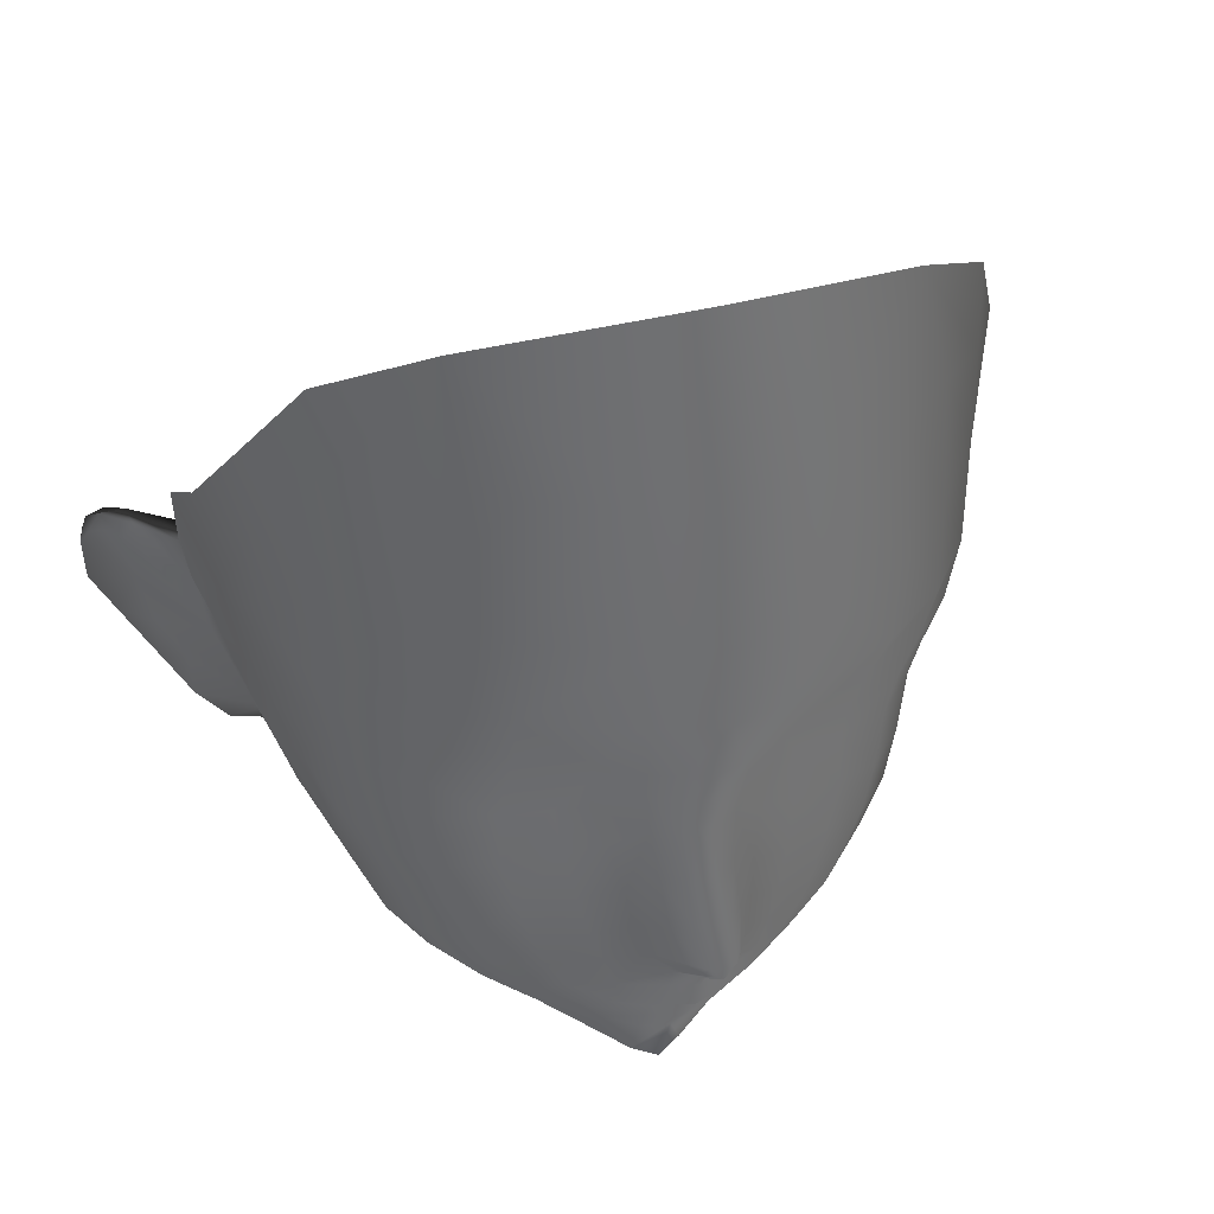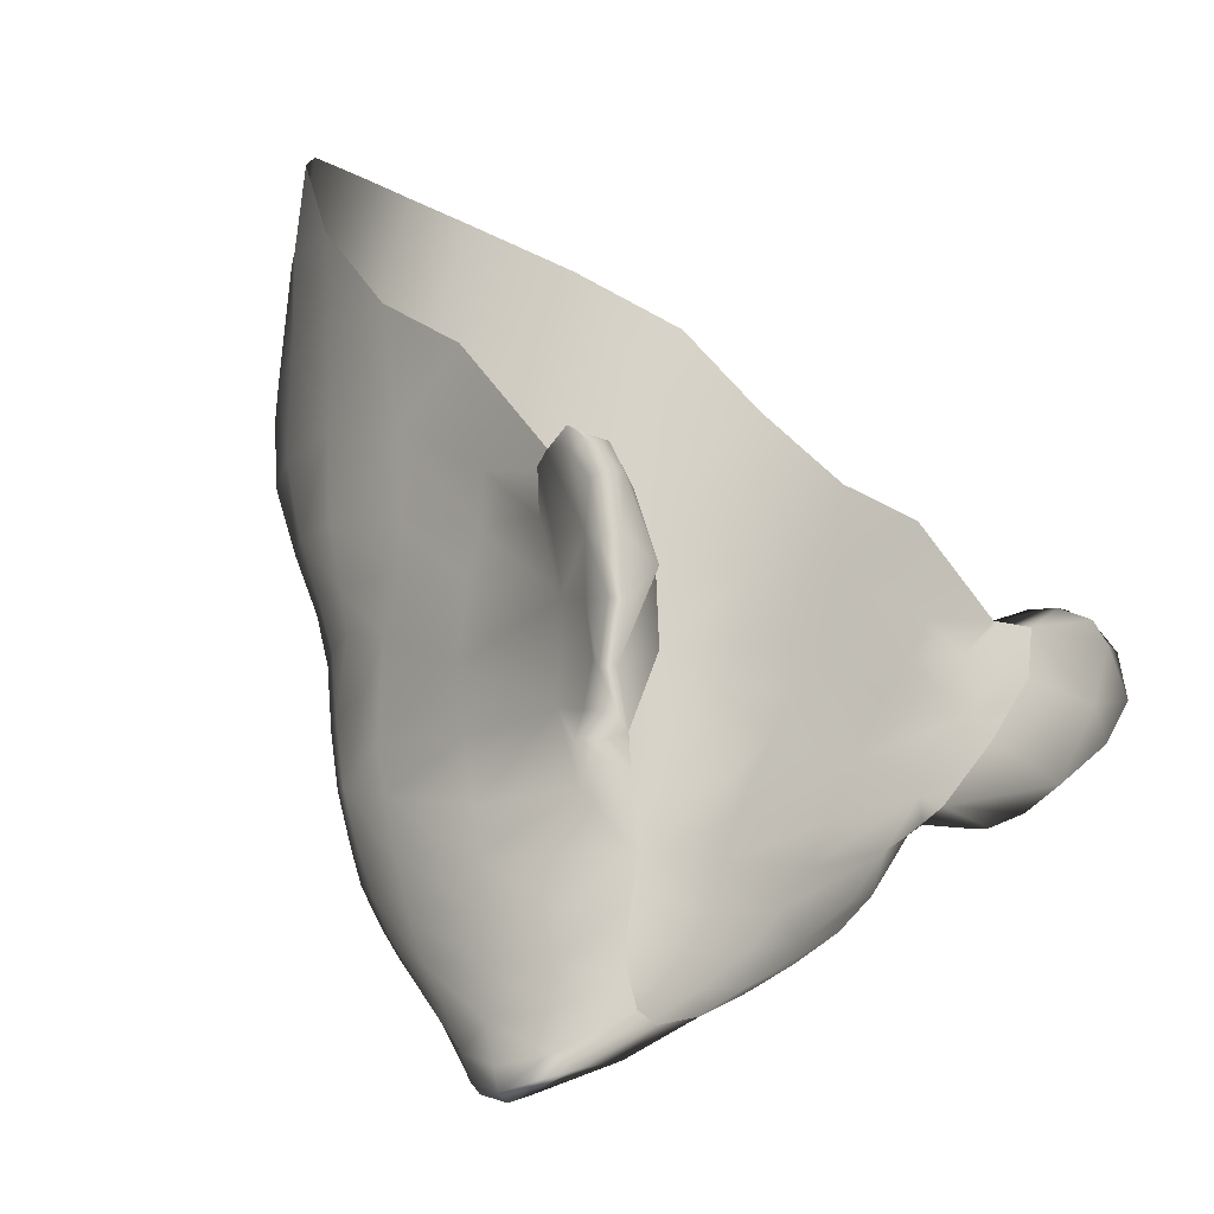
<metadata>
{"format":"obj","ext":"obj","renderer":"f3d","projection":"perspective","resolution":1024,"background":"white","views":[{"elev":35.8,"azim":-20.3,"up":"+Y"},{"elev":-12.2,"azim":125.8,"up":"+Y"}]}
</metadata>
<code>
g Face
v -0.06382 1.655 0.07612
v -0.07411 1.653 0.05735
v -0.0725 1.634 0.05876
v -0.06246 1.633 0.07817
v -0.06125 1.617 0.07519
v -0.06917 1.616 0.06053
v -0.05144 1.653 0.0908
v -0.05171 1.632 0.09046
v -0.05054 1.617 0.0859
v -0.06478 1.605 0.06192
v -0.05808 1.605 0.07294
v -0.06207 1.597 0.0622
v -0.05624 1.596 0.07096
v -0.04885 1.605 0.08153
v -0.07681 1.629 0.03817
v -0.08052 1.653 0.03919
v -0.0371 1.651 0.1045
v -0.0371 1.679 0.1013
v -0.05108 1.678 0.08835
v -0.04484 1.703 0.08834
v -0.01769 1.679 0.1095
v -0.01748 1.708 0.09766
v -0 1.709 0.09989
v -0 1.678 0.1131
v -0.01732 1.65 0.1134
v -0.03749 1.631 0.1004
v -0.01558 1.629 0.1089
v -0.0216 1.616 0.09909
v -0.01287 1.614 0.1036
v 0 1.629 0.1126
v 0 1.649 0.1168
v -0.006697 1.613 0.1053
v -0.01047 1.604 0.09677
v -0.02002 1.605 0.09128
v -0.03578 1.617 0.09343
v -0.0357 1.605 0.08731
v -0.004712 1.603 0.1004
v -0.004086 1.593 0.09824
v -0.008976 1.592 0.09477
v -0.01892 1.597 0.08933
v -0.01636 1.588 0.09061
v -0.01366 1.578 0.09401
v -0.02575 1.596 0.08642
v -0.03604 1.595 0.08378
v -0.03614 1.584 0.08433
v -0.02453 1.586 0.08814
v -0.04748 1.595 0.07964
v -0.03347 1.573 0.08529
v -0.02238 1.576 0.09045
v -0.044 1.571 0.07951
v -0.04638 1.582 0.0794
v -0.05546 1.582 0.07015
v -0.02027 1.567 0.09194
v -0.0126 1.57 0.09548
v -0.01785 1.56 0.0929
v -0.01102 1.564 0.09807
v -0.01554 1.553 0.09314
v -0.005575 1.56 0.1005
v -0.006235 1.554 0.09769
v 0 1.554 0.09995
v 0 1.558 0.1028
v -0.002471 1.564 0.108
v -0.00594 1.567 0.1068
v -0.007436 1.573 0.1024
v -0.002892 1.569 0.1119
v -0.003582 1.576 0.1062
v -0.007838 1.581 0.09777
v -0.003608 1.583 0.1012
v 0 1.593 0.09948
v 0 1.603 0.1022
v 0 1.613 0.1067
v 0 1.584 0.1027
v 0 1.577 0.1074
v 0 1.57 0.1137
v 0 1.567 0.1126
v 0 1.562 0.1078
v 0.006697 1.613 0.1053
v 0.01558 1.629 0.1089
v 0.01732 1.65 0.1134
v 0.03749 1.631 0.1004
v 0.0371 1.651 0.1045
v 0.0216 1.616 0.09909
v 0.01287 1.614 0.1036
v 0.01047 1.604 0.09677
v 0.02002 1.605 0.09128
v 0.03578 1.617 0.09343
v 0.0357 1.605 0.08731
v 0.004712 1.603 0.1004
v 0.004086 1.593 0.09824
v 0.008976 1.592 0.09477
v 0.01892 1.597 0.08933
v 0.01636 1.588 0.09061
v 0.01366 1.578 0.09401
v 0.02575 1.596 0.08642
v 0.03604 1.595 0.08378
v 0.03614 1.584 0.08433
v 0.02453 1.586 0.08814
v 0.04885 1.605 0.08153
v 0.04748 1.595 0.07964
v 0.03347 1.573 0.08529
v 0.02238 1.576 0.09045
v 0.044 1.571 0.07951
v 0.04638 1.582 0.0794
v 0.05546 1.582 0.07015
v 0.05624 1.596 0.07096
v 0.02027 1.567 0.09194
v 0.0126 1.57 0.09548
v 0.01785 1.56 0.0929
v 0.01102 1.564 0.09807
v 0.01554 1.553 0.09314
v 0.005575 1.56 0.1005
v 0.006235 1.554 0.09769
v 0.002471 1.564 0.108
v 0.00594 1.567 0.1068
v 0.007436 1.573 0.1024
v 0.002892 1.569 0.1119
v 0.003582 1.576 0.1062
v 0.007838 1.581 0.09777
v 0.003608 1.583 0.1012
v -0.04104 1.554 0.01038
v -0.03603 1.546 0.01528
v -0.04149 1.545 0.02743
v -0.04795 1.554 0.01958
v -0.0518 1.554 0.03874
v -0.0535 1.564 0.01431
v -0.05716 1.563 0.0351
v -0.06367 1.577 0.01161
v -0.06335 1.574 0.03302
v -0.0574 1.566 0.05612
v -0.05836 1.57 0.008129
v -0.05247 1.555 0.05762
v -0.04488 1.545 0.04249
v -0.03285 1.536 0.03484
v -0.03575 1.536 0.0496
v -0.04487 1.546 0.06077
v -0.03501 1.538 0.0651
v -0.0419 1.55 0.07179
v -0.03287 1.542 0.0742
v -0.02394 1.53 0.06889
v -0.02211 1.535 0.07761
v -0.01324 1.522 0.07289
v -0.01362 1.531 0.07973
v -0.005532 1.516 0.07632
v -0.006707 1.53 0.08369
v -0.005618 1.514 0.06946
v -0.01291 1.519 0.06481
v -0.02348 1.527 0.05834
v -0.01206 1.521 0.05168
v -0.02215 1.528 0.04312
v 0 1.519 0.05392
v 0 1.513 0.07132
v 1e-06 1.526 0.03487
v -0.01061 1.529 0.03202
v -0.02058 1.534 0.02697
v -0.02921 1.54 0.02138
v 0 1.514 0.07835
v 0 1.53 0.08499
v 0 1.538 0.09104
v -0.007383 1.538 0.08923
v -0.007402 1.543 0.0915
v 0 1.543 0.09358
v -0.006895 1.547 0.09572
v -0.01353 1.547 0.09182
v -0.01615 1.544 0.08809
v -0.02331 1.549 0.08616
v -0.01842 1.541 0.08487
v -0.02895 1.546 0.08049
v -0.02781 1.557 0.08649
v -0.03657 1.553 0.07947
v -0.04007 1.561 0.07948
v -0.04817 1.559 0.07068
v -0.05303 1.569 0.07021
v -0.0304 1.564 0.08636
v 0 1.547 0.09835
v 0.006895 1.547 0.09572
v 0.007402 1.543 0.0915
v 0.01353 1.547 0.09182
v 0.01615 1.544 0.08809
v 0.02331 1.549 0.08616
v 0.01842 1.541 0.08487
v 0.02895 1.546 0.08049
v 0.02781 1.557 0.08649
v 0.03657 1.553 0.07947
v 0.04007 1.561 0.07948
v 0.04817 1.559 0.07068
v 0.05303 1.569 0.07021
v 0.0419 1.55 0.07179
v 0.0304 1.564 0.08636
v 0.03501 1.538 0.0651
v 0.04487 1.546 0.06077
v 0.03287 1.542 0.0742
v 0.02394 1.53 0.06889
v 0.02211 1.535 0.07761
v 0.01324 1.522 0.07289
v 0.01362 1.531 0.07973
v 0.005532 1.516 0.07632
v 0.006707 1.53 0.08369
v 0.005618 1.514 0.06946
v 0.01291 1.519 0.06481
v 0.02348 1.527 0.05834
v 0.03575 1.536 0.0496
v 0.04488 1.545 0.04249
v 0.03285 1.536 0.03484
v 0.04149 1.545 0.02743
v 0.01206 1.521 0.05168
v 0.02215 1.528 0.04312
v 0 1.519 0.05392
v 0 1.513 0.07132
v 0.0518 1.554 0.03874
v 0.05247 1.555 0.05762
v 0.0574 1.566 0.05612
v 0.05716 1.563 0.0351
v 0.0535 1.564 0.01431
v 0.06367 1.577 0.01161
v 0.06335 1.574 0.03302
v 0.04795 1.554 0.01958
v 0.04104 1.554 0.01038
v 0.03603 1.546 0.01528
v 0.05836 1.57 0.008129
v 1e-06 1.526 0.03487
v 0.01061 1.529 0.03202
v 0.06066 1.576 0.05553
v 0.06797 1.587 0.03054
v 0.07264 1.595 0.004009
v 0.06167 1.585 0.0581
v 0.07256 1.601 0.02503
v 0.0706 1.605 0.0429
v 0.07383 1.614 0.04039
v 0.07488 1.609 0.02038
v 0.06621 1.594 0.0498
v 0.07681 1.629 0.03817
v 0.06917 1.616 0.06053
v 0.0725 1.634 0.05876
v 0.06125 1.617 0.07519
v 0.06246 1.633 0.07817
v 0.06382 1.655 0.07612
v 0.07411 1.653 0.05735
v 0.05144 1.653 0.0908
v 0.05171 1.632 0.09046
v 0.05054 1.617 0.0859
v 0.06478 1.605 0.06192
v 0.05808 1.605 0.07294
v 0.06207 1.597 0.0622
v 0.08052 1.653 0.03919
v 0.0371 1.679 0.1013
v 0.05108 1.678 0.08835
v 0.04484 1.703 0.08834
v 0.01769 1.679 0.1095
v 0.01748 1.708 0.09766
v 0.06356 1.675 0.07629
v 0.06523 1.691 0.07234
v 0.07549 1.671 0.05773
v 0.08129 1.641 0.02045
v 0.0782 1.618 0.01735
v 0.07688 1.616 2.1e-05
v 0.07566 1.609 0.00676
v -0.07256 1.601 0.02503
v -0.0706 1.605 0.0429
v -0.07383 1.614 0.04039
v -0.07488 1.609 0.02038
v -0.06797 1.587 0.03054
v -0.06621 1.594 0.0498
v -0.07264 1.595 0.004009
v -0.06066 1.576 0.05553
v -0.0782 1.618 0.01735
v -0.08129 1.641 0.02045
v -0.06167 1.585 0.0581
v -0.07688 1.616 2.1e-05
v -0.07566 1.609 0.00676
v -0.06356 1.675 0.07629
v -0.06523 1.691 0.07234
v -0.07549 1.671 0.05773
v -0.04884 1.567 0.006154
v -0.05598 1.573 0.001725
v -0.09369 1.598 -0.01913
v -0.08498 1.602 -0.009913
v -0.09446 1.608 -0.01779
v -0.0884 1.589 -0.0171
v -0.0819 1.591 -0.007729
v -0.08119 1.579 -0.01001
v -0.07667 1.582 -0.005471
v -0.06367 1.577 0.01161
v -0.07264 1.595 0.004009
v -0.07919 1.605 0.001398
v -0.07566 1.609 0.00676
v -0.08439 1.615 0.000599
v -0.0822 1.617 0.000294
v -0.07688 1.616 2.1e-05
v -0.08519 1.619 -0.004023
v -0.08759 1.616 -0.003708
v -0.091 1.619 -0.01055
v -0.09074 1.616 -0.008714
v -0.09313 1.613 -0.01316
v -0.09305 1.615 -0.0161
v -0.09345 1.609 -0.02073
v -0.09269 1.598 -0.02318
v -0.08756 1.588 -0.0203
v -0.08003 1.579 -0.01302
v -0.07282 1.573 -0.008111
v -0.07624 1.574 -0.003252
v -0.07036 1.57 0.002911
v -0.05836 1.57 0.008129
v -0.06802 1.57 -0.002181
v -0.06802 1.57 -0.002181
v -0.05836 1.57 0.008129
v -0.08893 1.61 -0.02073
v -0.09269 1.598 -0.02318
v -0.09345 1.609 -0.02073
v -0.07992 1.595 -0.02156
v -0.09305 1.615 -0.0161
v -0.08866 1.616 -0.01755
v -0.08527 1.618 -0.01115
v -0.091 1.619 -0.01055
v -0.07265 1.612 -0.01114
v -0.06808 1.6 -0.0125
v -0.08003 1.579 -0.01302
v -0.05989 1.586 -0.007626
v -0.05598 1.573 0.001725
v -0.07282 1.573 -0.008111
v -0.06802 1.57 -0.002181
v -0.08756 1.588 -0.0203
v -0.07688 1.616 2.1e-05
v -0.08519 1.619 -0.004023
v -0.091 1.619 -0.01055
v -0.05836 1.57 0.008129
v 0.007383 1.538 0.08923
v 0.02921 1.54 0.02138
v 0.02058 1.534 0.02697
v 0.04884 1.567 0.006154
v 0.05598 1.573 0.001725
v 0.09369 1.598 -0.01913
v 0.09446 1.608 -0.01779
v 0.08498 1.602 -0.009913
v 0.0884 1.589 -0.0171
v 0.0819 1.591 -0.007729
v 0.08119 1.579 -0.01001
v 0.07667 1.582 -0.005471
v 0.06367 1.577 0.01161
v 0.07264 1.595 0.004009
v 0.07919 1.605 0.001398
v 0.07566 1.609 0.00676
v 0.08439 1.615 0.000599
v 0.0822 1.617 0.000294
v 0.07688 1.616 2.1e-05
v 0.08519 1.619 -0.004023
v 0.08759 1.616 -0.003708
v 0.091 1.619 -0.01055
v 0.09074 1.616 -0.008714
v 0.09313 1.613 -0.01316
v 0.09305 1.615 -0.0161
v 0.09345 1.609 -0.02073
v 0.09269 1.598 -0.02318
v 0.08756 1.588 -0.0203
v 0.08003 1.579 -0.01302
v 0.07282 1.573 -0.008111
v 0.07624 1.574 -0.003252
v 0.07036 1.57 0.002911
v 0.05836 1.57 0.008129
v 0.06802 1.57 -0.002181
v 0.06802 1.57 -0.002181
v 0.05836 1.57 0.008129
v 0.08893 1.61 -0.02073
v 0.09345 1.609 -0.02073
v 0.09269 1.598 -0.02318
v 0.07992 1.595 -0.02156
v 0.09305 1.615 -0.0161
v 0.08866 1.616 -0.01755
v 0.08527 1.618 -0.01115
v 0.091 1.619 -0.01055
v 0.07265 1.612 -0.01114
v 0.06808 1.6 -0.0125
v 0.08003 1.579 -0.01302
v 0.05989 1.586 -0.007626
v 0.05598 1.573 0.001725
v 0.07282 1.573 -0.008111
v 0.06802 1.57 -0.002181
v 0.08756 1.588 -0.0203
v 0.07688 1.616 2.1e-05
v 0.08519 1.619 -0.004023
v 0.091 1.619 -0.01055
v 0.05836 1.57 0.008129
f 1 2 3
f 1 3 4
f 3 5 4
f 3 6 5
f 7 1 4
f 7 4 8
f 4 5 9
f 4 9 8
f 10 5 6
f 10 11 5
f 11 9 5
f 11 10 12
f 11 12 13
f 11 14 9
f 13 14 11
f 6 3 15
f 15 3 2
f 15 2 16
f 17 7 8
f 18 7 17
f 18 19 7
f 18 20 19
f 20 18 21
f 21 18 17
f 20 21 22
f 23 22 21
f 23 21 24
f 24 21 25
f 21 17 25
f 25 17 26
f 25 26 27
f 27 26 28
f 27 28 29
f 25 27 30
f 25 30 31
f 24 25 31
f 27 29 32
f 30 27 32
f 28 33 29
f 33 32 29
f 28 34 33
f 35 34 28
f 26 35 28
f 34 35 36
f 33 37 32
f 38 37 33
f 38 33 39
f 40 39 33
f 40 33 34
f 40 41 39
f 41 42 39
f 36 43 34
f 43 41 40
f 34 43 40
f 36 44 43
f 45 43 44
f 45 46 43
f 43 46 41
f 44 36 14
f 44 14 47
f 48 46 45
f 48 49 46
f 41 46 49
f 41 49 42
f 45 50 48
f 45 51 50
f 44 47 51
f 44 51 45
f 47 52 51
f 47 13 52
f 13 47 14
f 42 49 53
f 42 53 54
f 54 53 55
f 54 55 56
f 55 57 56
f 57 58 56
f 57 59 58
f 58 59 60
f 58 60 61
f 56 58 62
f 56 62 63
f 56 63 64
f 56 64 54
f 64 63 65
f 65 63 62
f 64 65 66
f 66 67 64
f 66 68 67
f 67 68 38
f 69 38 68
f 37 38 69
f 37 69 70
f 71 37 70
f 71 32 37
f 30 32 71
f 69 68 72
f 67 38 39
f 39 42 67
f 64 67 42
f 73 66 65
f 73 72 68
f 73 68 66
f 73 65 74
f 75 74 65
f 65 62 75
f 62 76 75
f 58 76 62
f 58 61 76
f 30 71 77
f 30 77 78
f 79 30 78
f 79 78 80
f 79 80 81
f 78 82 80
f 78 83 82
f 78 77 83
f 82 83 84
f 84 83 77
f 82 84 85
f 86 82 85
f 80 82 86
f 85 87 86
f 84 77 88
f 89 84 88
f 89 90 84
f 91 84 90
f 91 85 84
f 91 90 92
f 92 90 93
f 87 85 94
f 94 91 92
f 85 91 94
f 87 94 95
f 96 95 94
f 96 94 97
f 94 92 97
f 95 98 87
f 95 99 98
f 100 96 97
f 100 97 101
f 92 93 101
f 92 101 97
f 96 100 102
f 96 102 103
f 95 96 103
f 95 103 99
f 99 103 104
f 99 104 105
f 105 98 99
f 93 106 101
f 93 107 106
f 107 108 106
f 107 109 108
f 108 109 110
f 110 109 111
f 110 111 112
f 111 60 112
f 111 61 60
f 109 113 111
f 109 114 113
f 109 115 114
f 109 107 115
f 115 116 114
f 116 113 114
f 115 117 116
f 117 115 118
f 117 118 119
f 118 89 119
f 69 119 89
f 88 69 89
f 88 70 69
f 71 70 88
f 71 88 77
f 69 72 119
f 118 90 89
f 90 118 93
f 115 93 118
f 116 75 113
f 113 75 76
f 75 116 74
f 73 117 119
f 73 119 72
f 73 74 116
f 73 116 117
f 111 113 76
f 111 76 61
f 107 93 115
f 120 121 122
f 120 122 123
f 122 124 123
f 125 123 124
f 120 123 125
f 125 124 126
f 127 125 126
f 127 126 128
f 126 129 128
f 129 126 124
f 130 125 127
f 129 124 131
f 131 124 132
f 122 132 124
f 132 122 133
f 133 122 121
f 132 133 134
f 134 135 132
f 131 132 135
f 134 136 135
f 136 137 135
f 136 138 137
f 138 136 139
f 138 139 140
f 141 140 139
f 141 142 140
f 143 142 141
f 143 144 142
f 145 143 141
f 145 141 146
f 141 139 147
f 141 147 146
f 147 139 136
f 147 136 134
f 147 148 146
f 146 148 145
f 147 149 148
f 134 149 147
f 145 148 150
f 145 150 151
f 148 152 150
f 148 153 152
f 149 153 148
f 149 154 153
f 133 154 149
f 134 133 149
f 133 155 154
f 133 121 155
f 145 151 156
f 145 156 143
f 143 156 157
f 143 157 144
f 158 144 157
f 158 159 144
f 142 144 159
f 160 159 158
f 160 158 161
f 162 160 161
f 163 160 162
f 163 164 160
f 164 159 160
f 163 165 164
f 166 164 165
f 164 166 159
f 166 142 159
f 166 165 167
f 167 165 168
f 167 168 169
f 168 170 169
f 169 170 171
f 172 171 170
f 172 170 50
f 172 50 51
f 172 51 52
f 169 171 137
f 170 48 50
f 170 173 48
f 168 173 170
f 165 55 168
f 165 57 55
f 163 57 165
f 173 49 48
f 173 53 49
f 168 55 53
f 168 53 173
f 163 59 57
f 163 162 59
f 174 59 162
f 162 161 174
f 174 60 59
f 175 174 161
f 175 161 176
f 177 175 176
f 177 176 178
f 177 178 179
f 180 179 178
f 180 181 179
f 181 182 179
f 181 183 182
f 182 183 184
f 183 185 184
f 186 184 185
f 186 102 184
f 186 103 102
f 186 104 103
f 183 187 185
f 184 102 100
f 184 100 188
f 182 184 188
f 179 182 108
f 179 108 110
f 177 179 110
f 188 100 101
f 188 101 106
f 182 188 106
f 182 106 108
f 177 110 112
f 177 112 175
f 174 175 112
f 174 112 60
f 189 190 187
f 189 187 191
f 191 192 189
f 191 193 192
f 194 192 193
f 194 193 195
f 196 194 195
f 196 195 197
f 198 194 196
f 198 199 194
f 194 199 200
f 194 200 192
f 200 189 192
f 200 201 189
f 201 190 189
f 201 202 190
f 202 201 203
f 202 203 204
f 200 199 205
f 199 198 205
f 200 205 206
f 201 200 206
f 201 206 203
f 198 207 205
f 198 208 207
f 204 209 202
f 210 202 209
f 211 210 209
f 211 209 212
f 213 212 209
f 214 212 213
f 214 215 212
f 212 215 211
f 213 209 216
f 204 216 209
f 217 216 204
f 217 213 216
f 217 204 218
f 203 218 204
f 219 214 213
f 205 207 220
f 205 220 221
f 206 205 221
f 186 210 211
f 222 186 211
f 215 222 211
f 215 223 222
f 214 223 215
f 224 223 214
f 222 225 186
f 226 223 224
f 227 223 226
f 226 228 227
f 226 229 228
f 229 226 224
f 227 230 223
f 223 230 222
f 230 225 222
f 231 228 229
f 232 228 231
f 227 228 232
f 232 231 233
f 233 234 232
f 233 235 234
f 236 235 233
f 236 233 237
f 231 237 233
f 238 235 236
f 238 239 235
f 235 239 240
f 235 240 234
f 241 232 234
f 230 227 241
f 227 232 241
f 241 234 242
f 242 234 240
f 242 243 241
f 230 241 243
f 242 105 243
f 242 240 98
f 105 242 98
f 231 244 237
f 81 239 238
f 245 81 238
f 245 238 246
f 236 246 238
f 245 246 247
f 247 248 245
f 248 81 245
f 247 249 248
f 23 248 249
f 23 24 248
f 24 79 248
f 248 79 81
f 24 31 79
f 79 31 30
f 250 247 246
f 250 251 247
f 250 252 251
f 236 250 246
f 236 252 250
f 236 237 252
f 252 237 244
f 244 231 253
f 253 231 254
f 231 229 254
f 253 254 255
f 254 256 255
f 254 229 256
f 229 224 256
f 257 258 259
f 257 259 260
f 258 257 261
f 258 261 262
f 257 263 261
f 260 263 257
f 263 127 261
f 261 264 262
f 128 264 261
f 127 128 261
f 15 260 259
f 6 15 259
f 258 6 259
f 15 265 260
f 266 265 15
f 262 10 258
f 258 10 6
f 262 12 10
f 267 12 262
f 262 264 267
f 264 172 267
f 264 129 172
f 128 129 264
f 172 129 131
f 172 131 171
f 171 131 135
f 171 135 137
f 267 52 12
f 267 172 52
f 266 268 265
f 265 268 269
f 265 269 260
f 260 269 263
f 12 52 13
f 169 137 138
f 169 138 167
f 167 138 140
f 167 140 166
f 166 140 142
f 270 271 272
f 270 20 271
f 270 19 20
f 1 19 270
f 1 270 272
f 1 7 19
f 1 272 2
f 272 16 2
f 16 266 15
f 54 64 42
f 17 8 26
f 8 35 26
f 8 9 35
f 9 36 35
f 9 14 36
f 120 125 273
f 273 125 130
f 130 274 273
f 275 276 277
f 276 275 278
f 276 278 279
f 279 278 280
f 279 280 281
f 282 279 281
f 282 283 279
f 276 279 283
f 284 276 283
f 284 283 285
f 285 286 284
f 285 287 286
f 288 287 285
f 289 286 287
f 287 288 289
f 289 290 286
f 286 290 284
f 276 284 290
f 290 289 291
f 290 291 292
f 293 292 291
f 293 291 294
f 294 277 293
f 294 295 277
f 276 292 293
f 276 290 292
f 276 293 277
f 295 275 277
f 295 296 275
f 275 296 297
f 275 297 278
f 278 297 298
f 278 298 280
f 280 298 299
f 280 299 300
f 299 301 300
f 281 280 300
f 281 300 282
f 300 301 282
f 302 282 301
f 299 303 301
f 304 305 301
f 306 307 308
f 306 309 307
f 310 306 308
f 310 311 306
f 310 312 311
f 310 313 312
f 314 311 312
f 314 306 311
f 314 309 306
f 314 315 309
f 315 316 309
f 315 317 316
f 316 317 318
f 316 318 319
f 319 318 320
f 309 321 307
f 316 321 309
f 314 312 322
f 322 312 323
f 323 312 324
f 320 318 325
f 81 80 239
f 239 80 86
f 239 86 240
f 240 86 87
f 240 87 98
f 210 190 202
f 185 190 210
f 186 185 210
f 185 187 190
f 183 191 187
f 183 181 191
f 181 193 191
f 181 180 193
f 180 195 193
f 180 326 195
f 195 326 197
f 178 326 180
f 178 176 326
f 176 158 326
f 158 197 326
f 176 161 158
f 158 157 197
f 196 197 157
f 196 157 156
f 198 196 156
f 198 156 208
f 203 327 218
f 203 328 327
f 203 206 328
f 206 221 328
f 217 329 213
f 329 219 213
f 219 329 330
f 225 243 104
f 225 230 243
f 243 105 104
f 225 104 186
f 331 332 333
f 333 334 331
f 333 335 334
f 335 336 334
f 335 337 336
f 338 337 335
f 338 335 339
f 333 339 335
f 340 339 333
f 340 341 339
f 341 340 342
f 341 342 343
f 344 341 343
f 345 343 342
f 343 345 344
f 345 342 346
f 342 340 346
f 333 346 340
f 346 347 345
f 346 348 347
f 333 348 346
f 349 347 348
f 349 350 347
f 350 349 332
f 350 332 351
f 333 349 348
f 333 332 349
f 351 332 331
f 351 331 352
f 331 353 352
f 331 334 353
f 334 354 353
f 334 336 354
f 336 355 354
f 336 356 355
f 355 356 357
f 337 356 336
f 337 338 356
f 356 338 357
f 358 357 338
f 355 357 359
f 360 357 361
f 362 363 364
f 362 364 365
f 366 363 362
f 366 362 367
f 366 367 368
f 366 368 369
f 370 368 367
f 370 367 362
f 370 362 365
f 370 365 371
f 371 365 372
f 371 372 373
f 372 374 373
f 372 375 374
f 375 376 374
f 365 364 377
f 372 365 377
f 370 378 368
f 378 379 368
f 379 380 368
f 376 381 374

</code>
